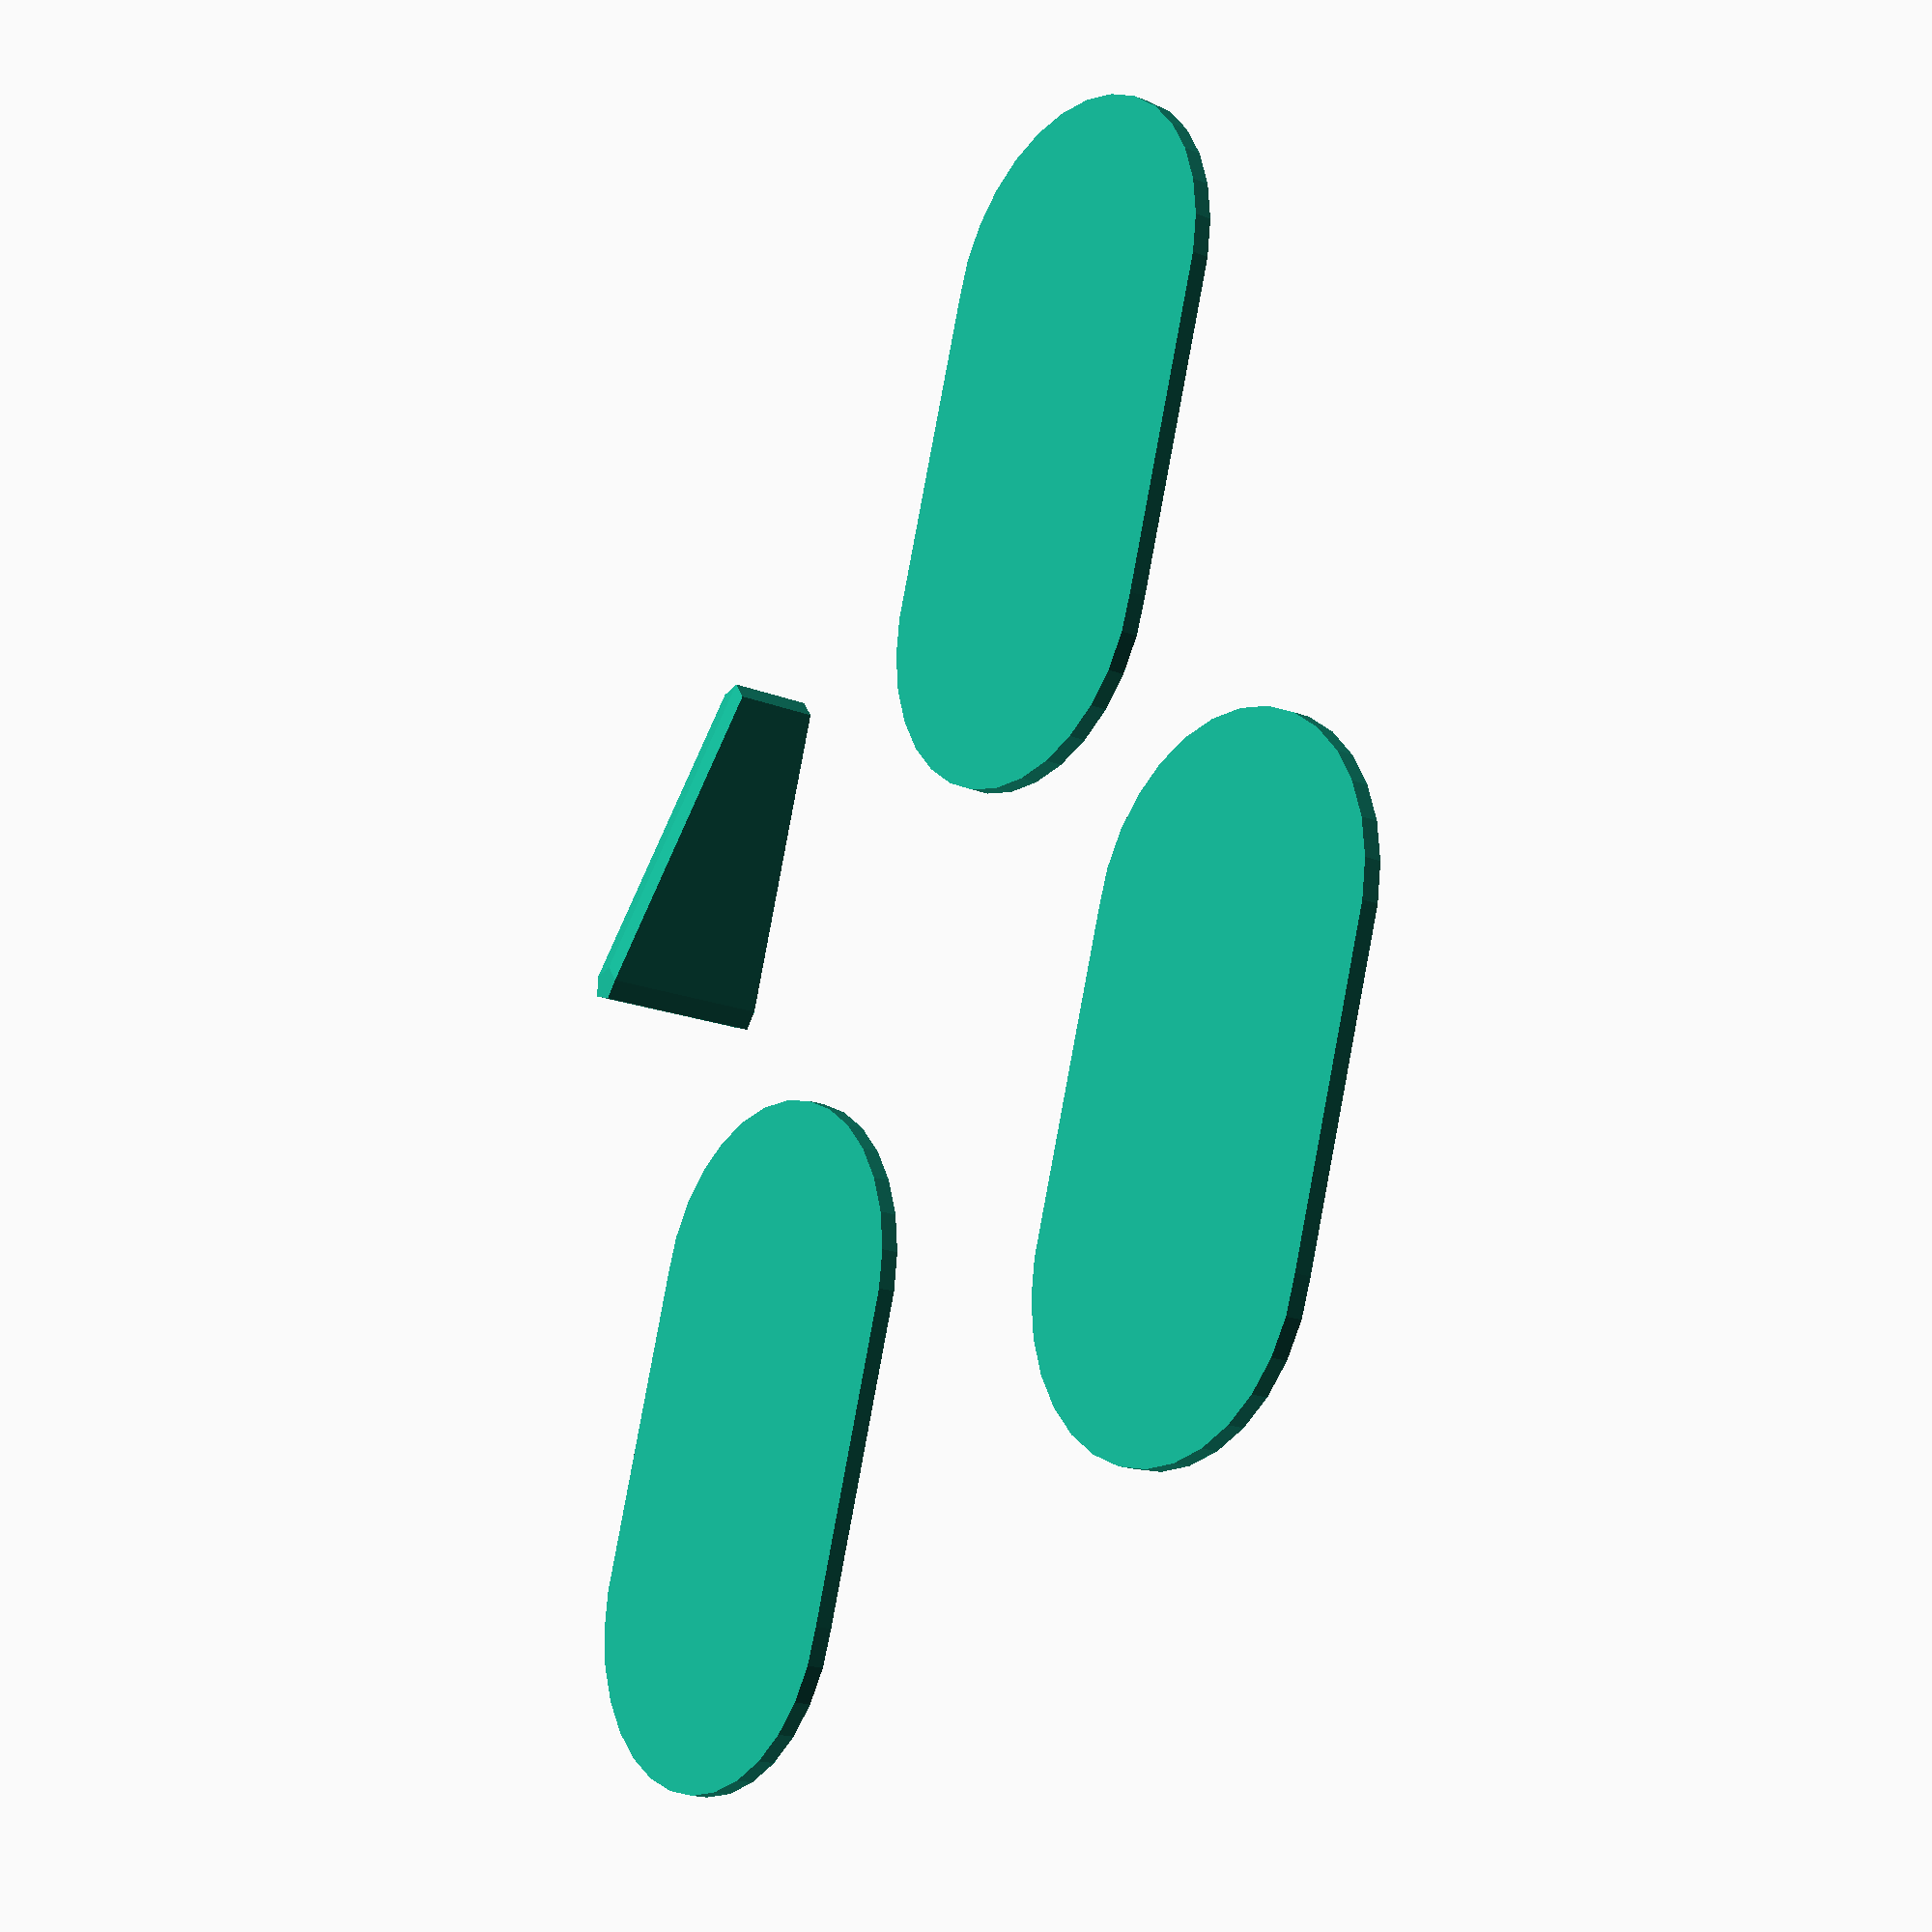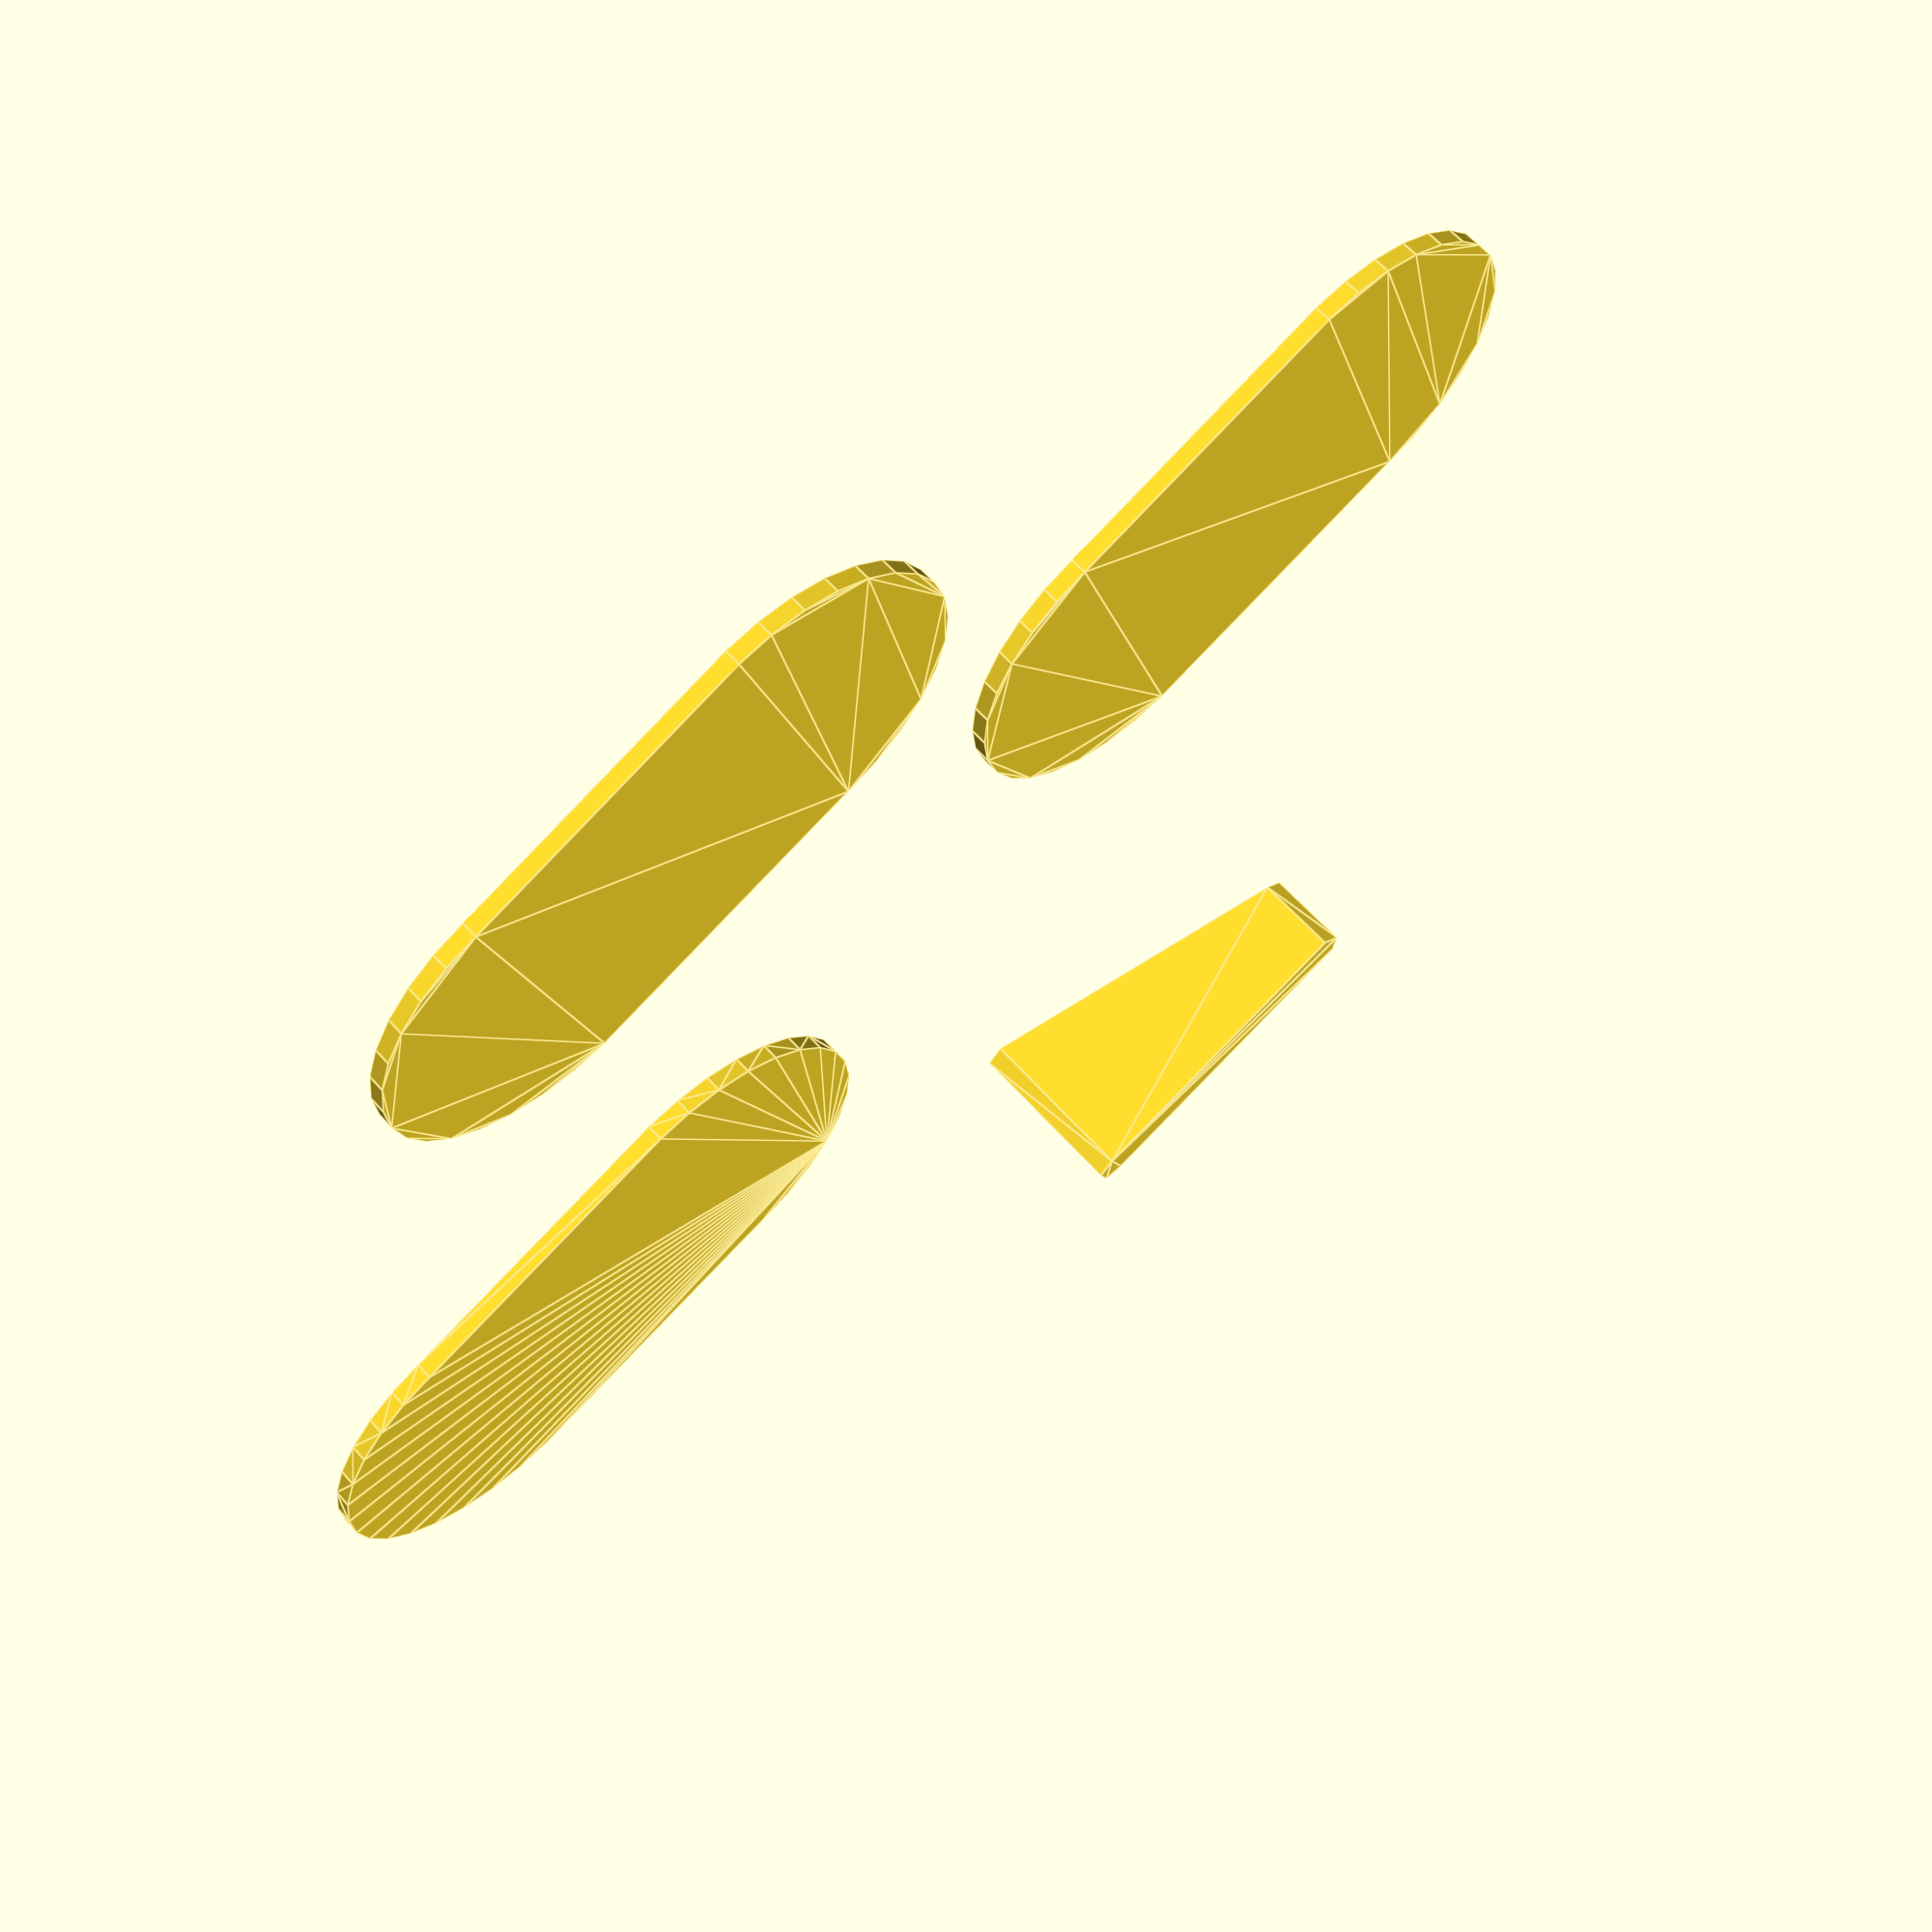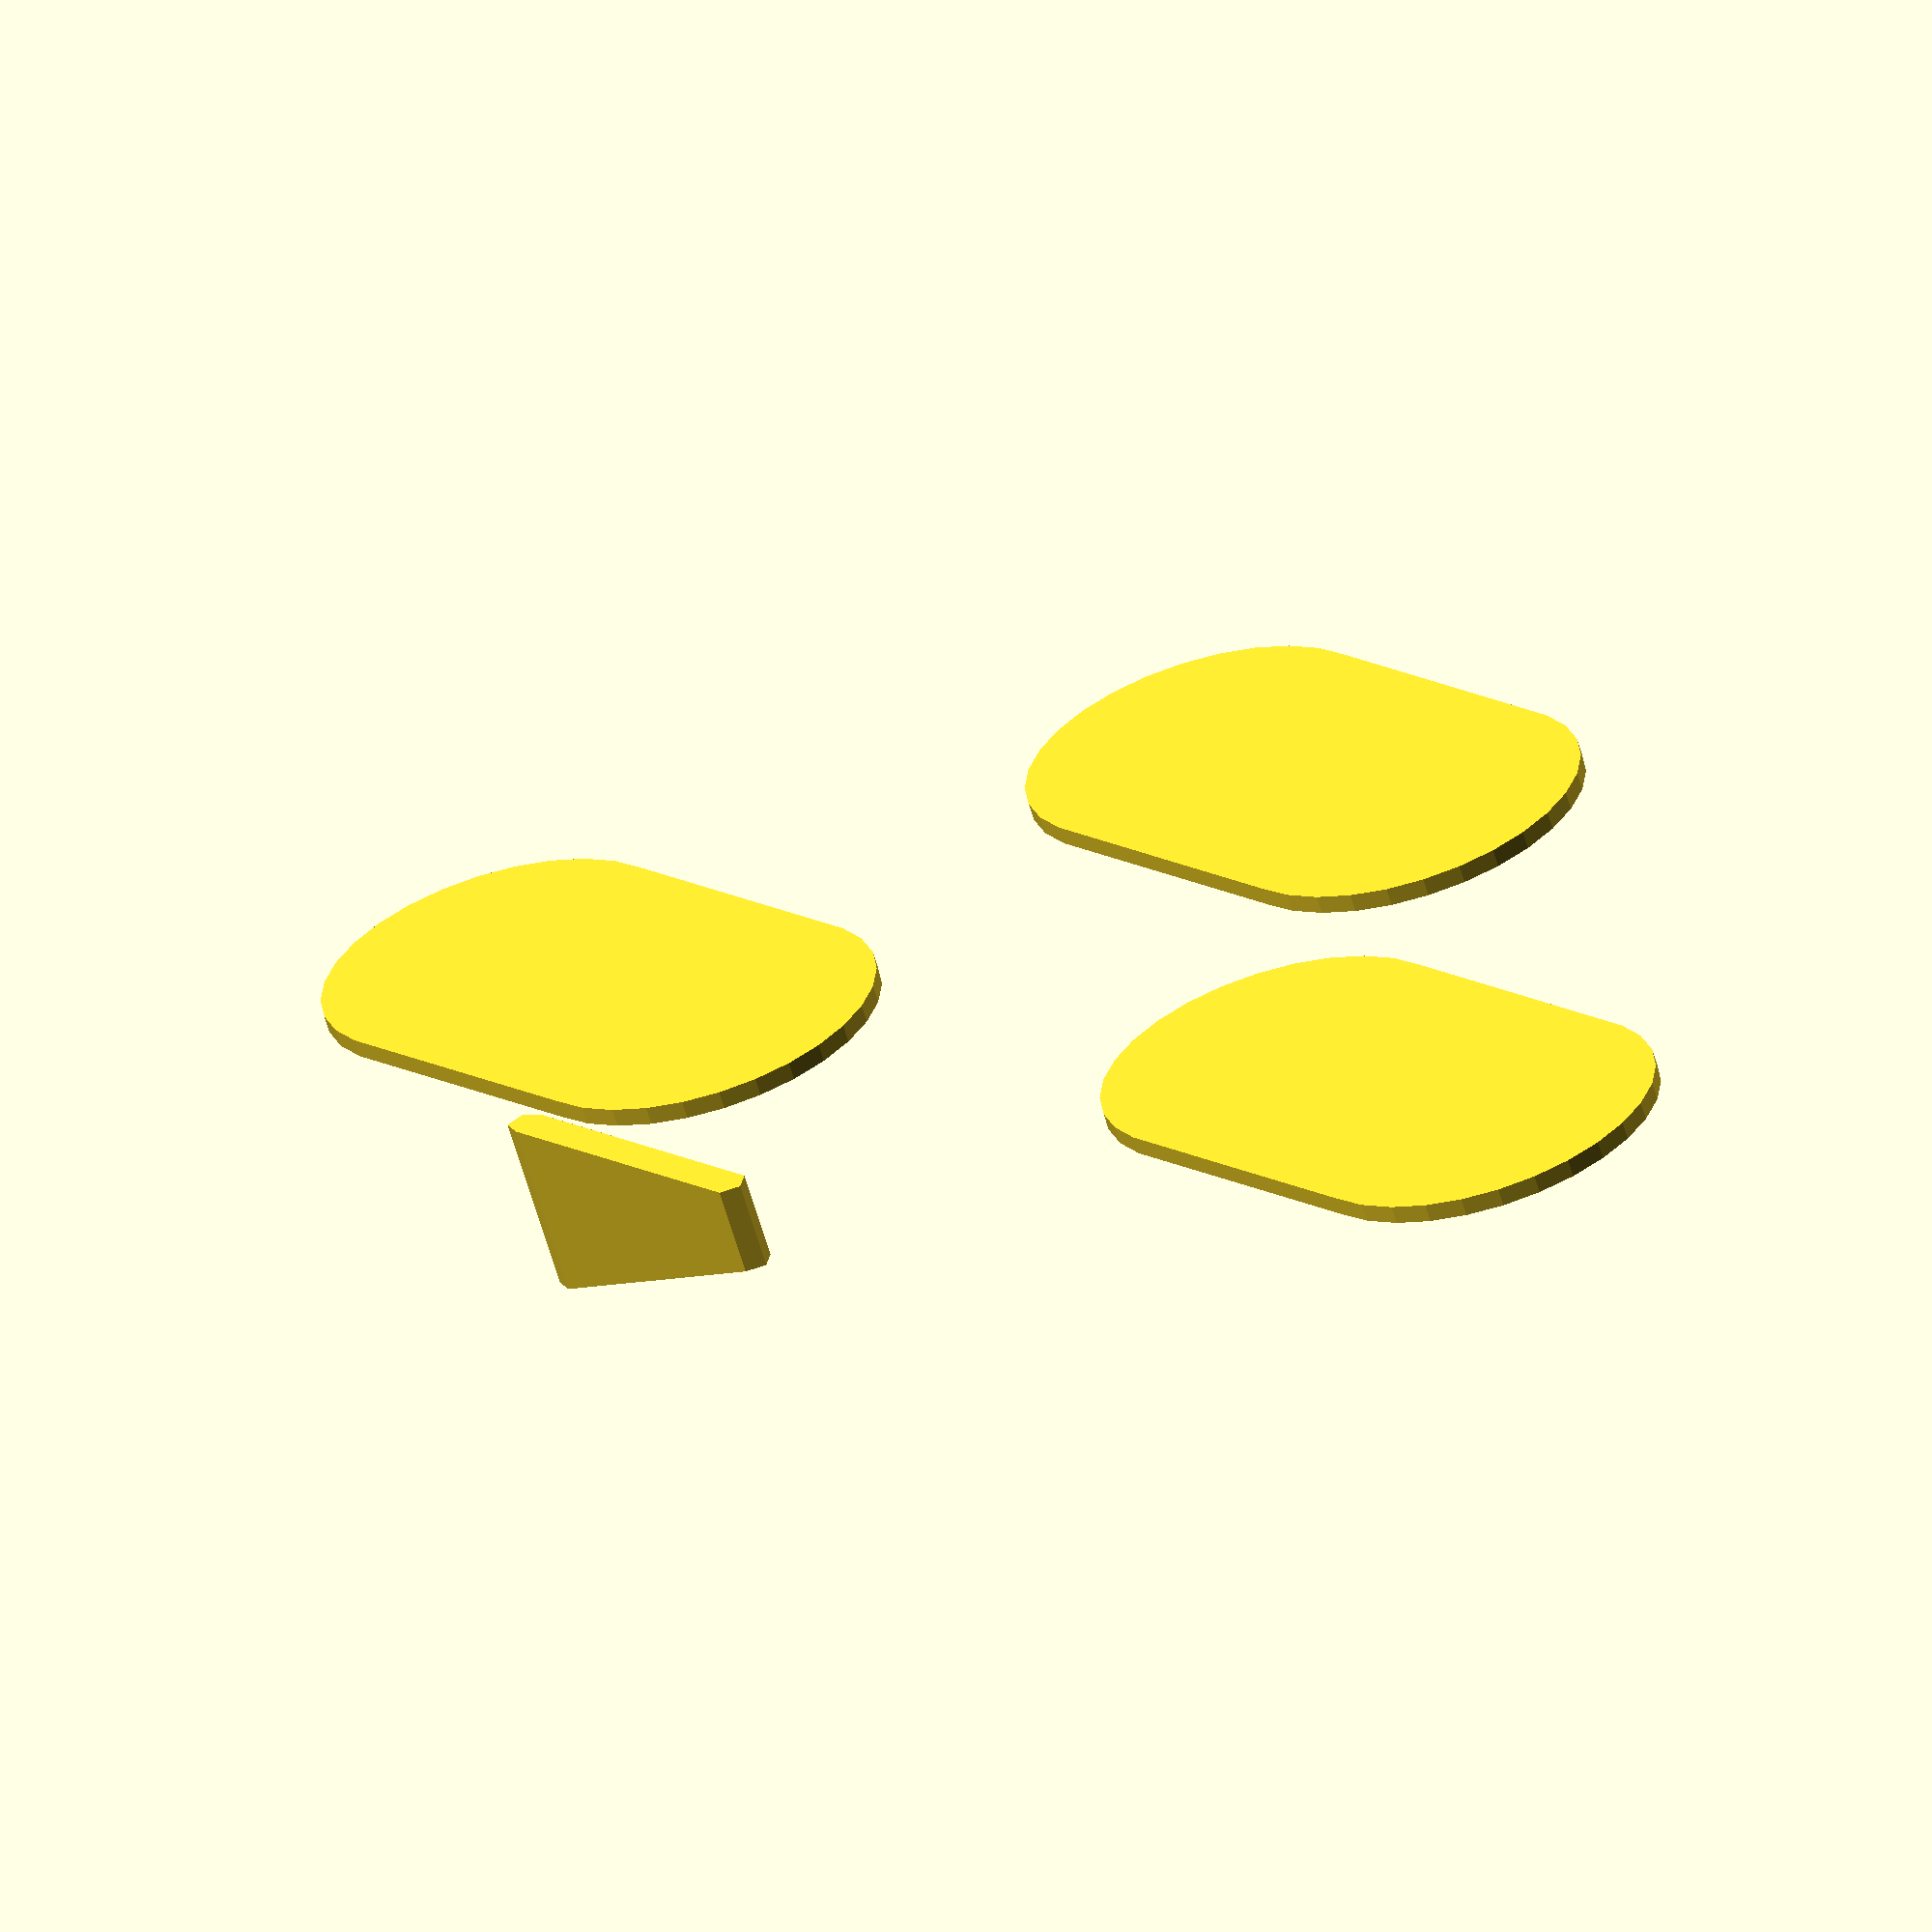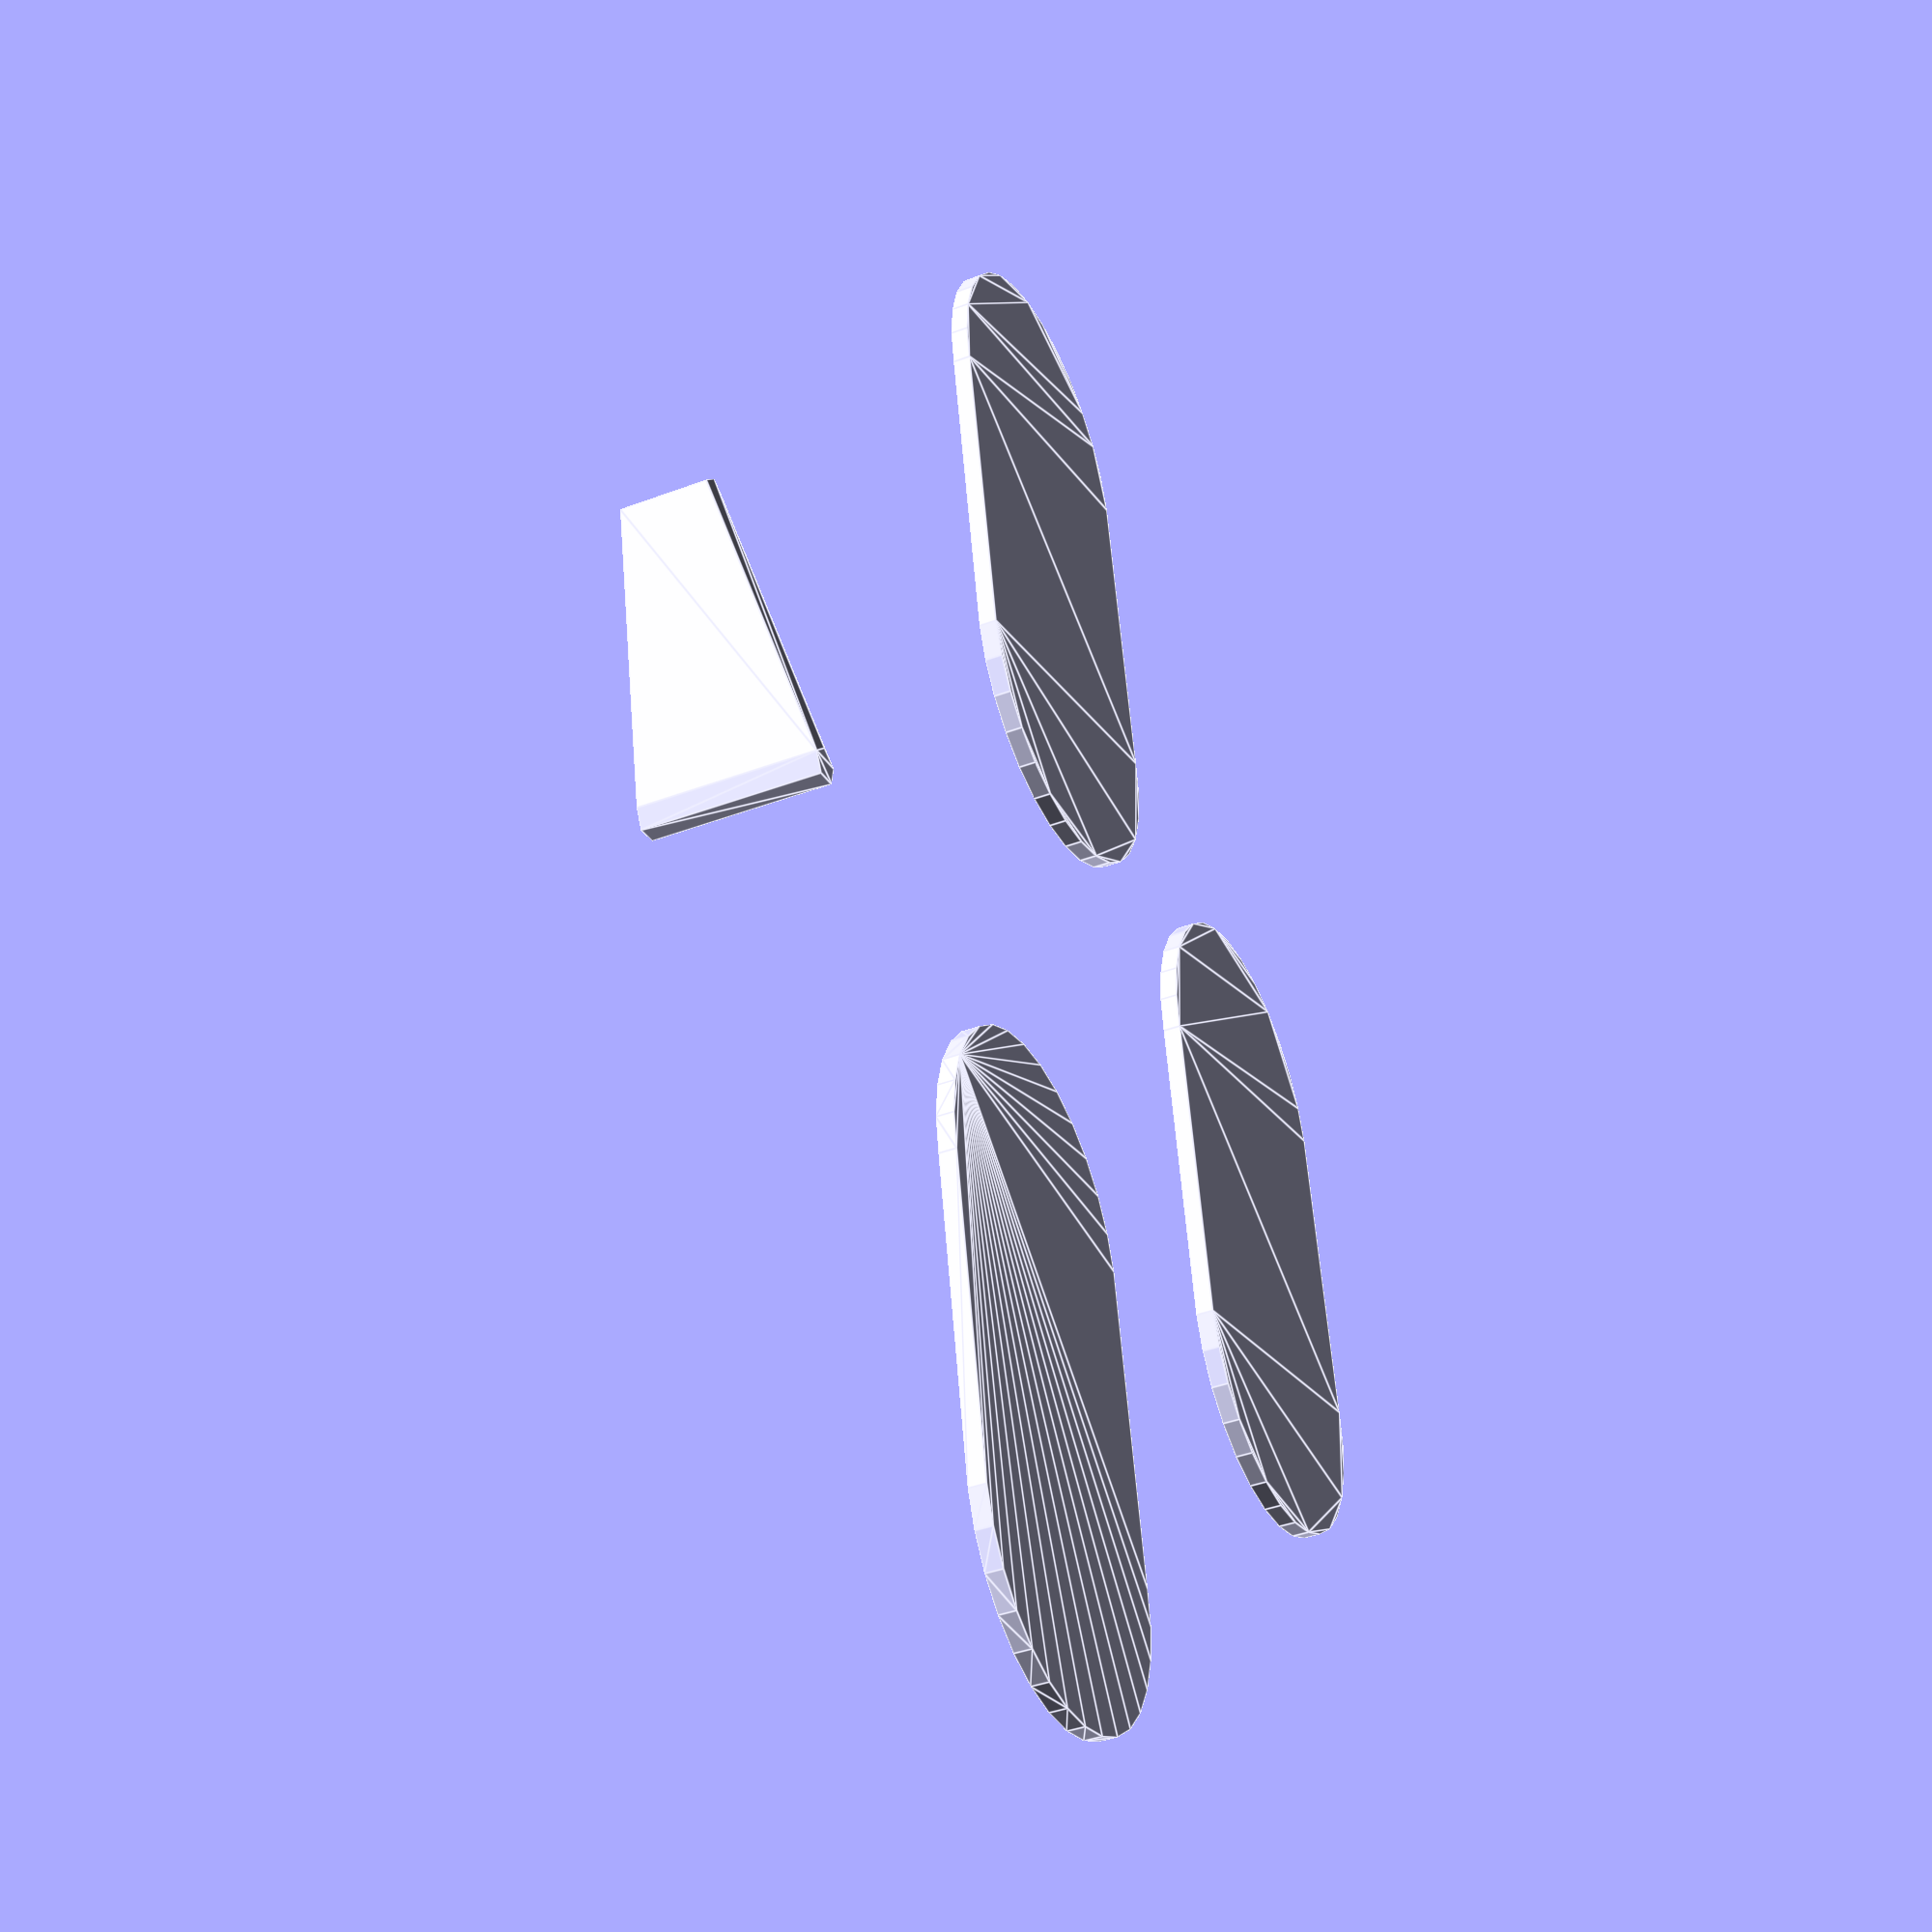
<openscad>
// Works correctly
module convex2dSimple() {
    hull() {
        translate([15,10]) circle(10);
        circle(10);
    }
}

// Works correctly
module convex2dHole() {
    hull() {
        translate([15,10,0]) circle(10);
        difference() {
            circle(10);
            circle(5);
        }
    }
}

// 3d not currently implemented
module convex3dSimple() {
    hull() {
        translate([15,10]) cylinder(r=10);
        cylinder(r=10);
    }
}

// 3d not currently implemented
module convex3dHole() {
    hull() {
        translate([15,10,0]) cylinder(10);
        difference() {
            cylinder(10);
            cylinder(5);
        }
    }
}


convex2dHole();
translate([40,0,0]) convex2dSimple();
translate([0,40,0]) convex3dHole();
translate([40,40,0]) convex3dSimple();

</openscad>
<views>
elev=197.8 azim=286.6 roll=308.4 proj=p view=solid
elev=298.4 azim=191.6 roll=318.7 proj=p view=edges
elev=243.2 azim=83.9 roll=163.5 proj=o view=solid
elev=219.2 azim=314.5 roll=64.6 proj=p view=edges
</views>
